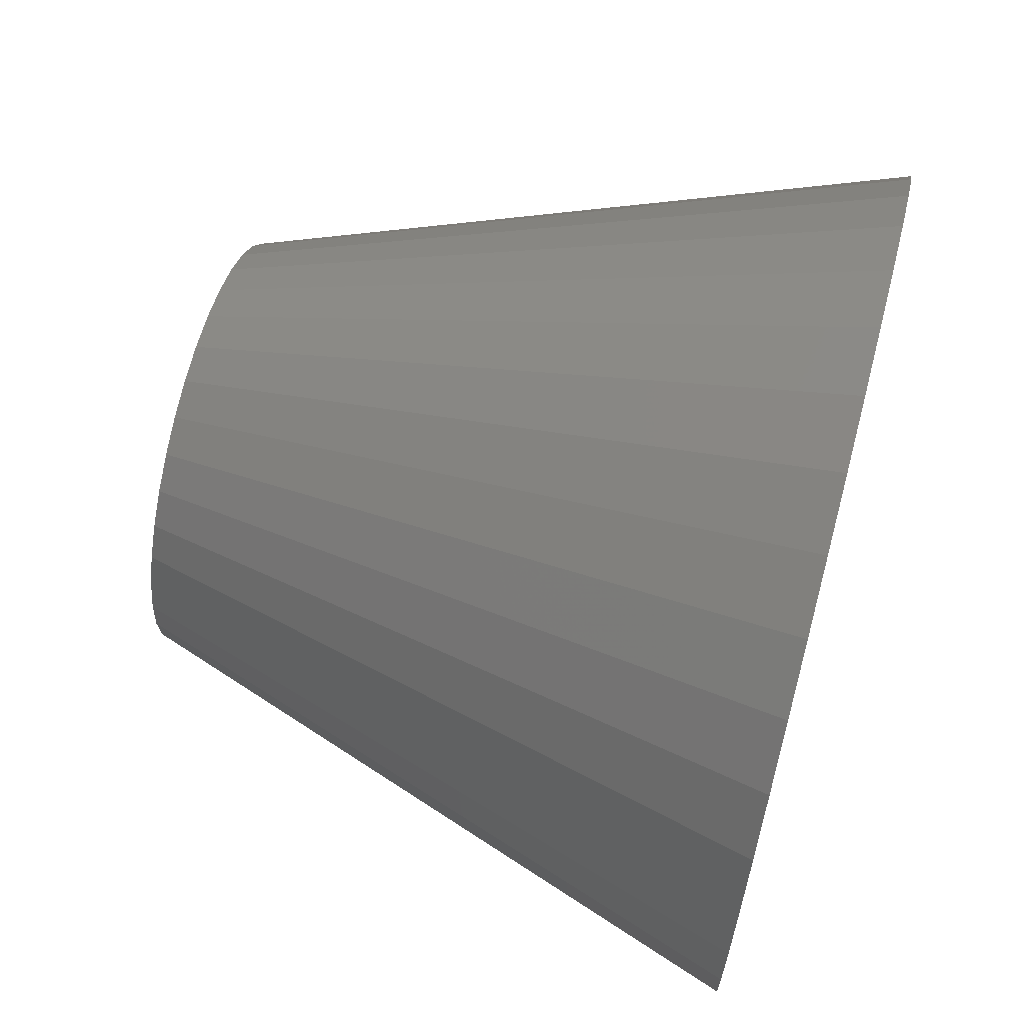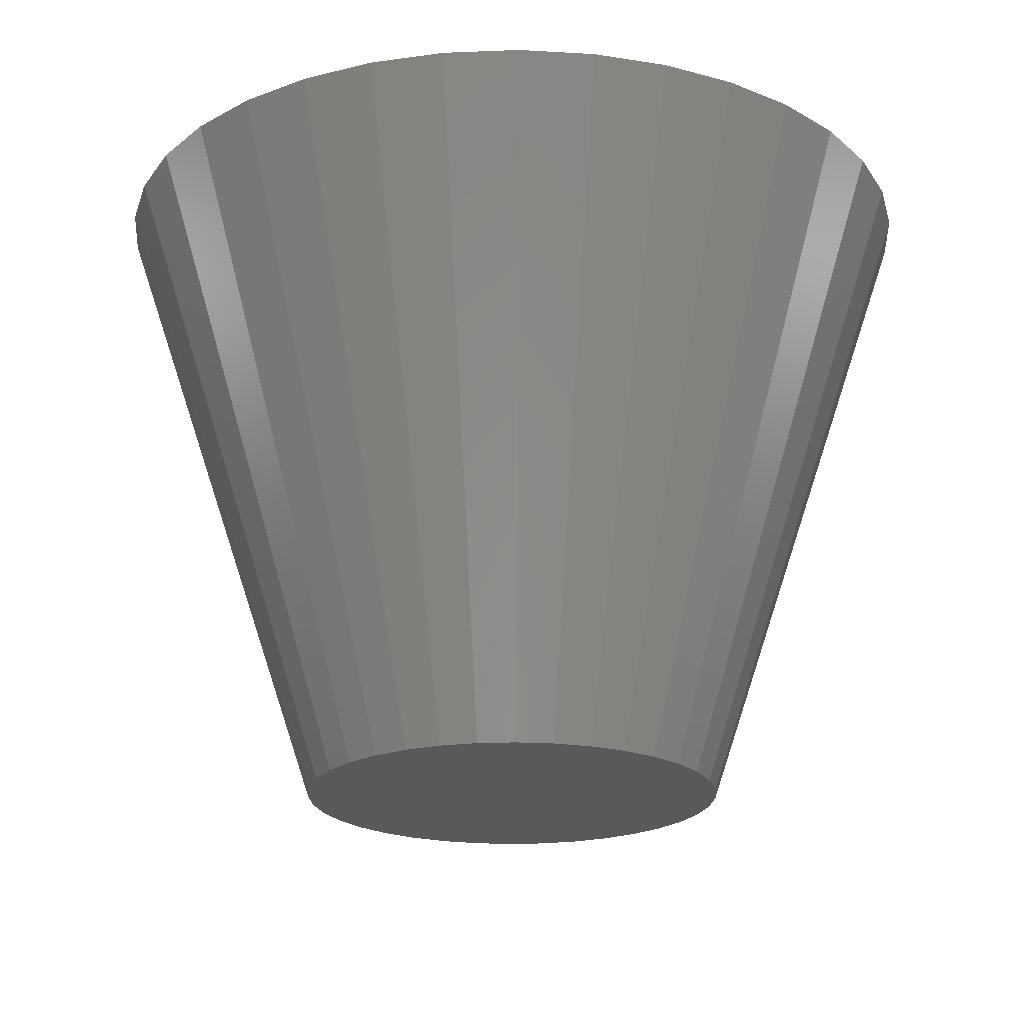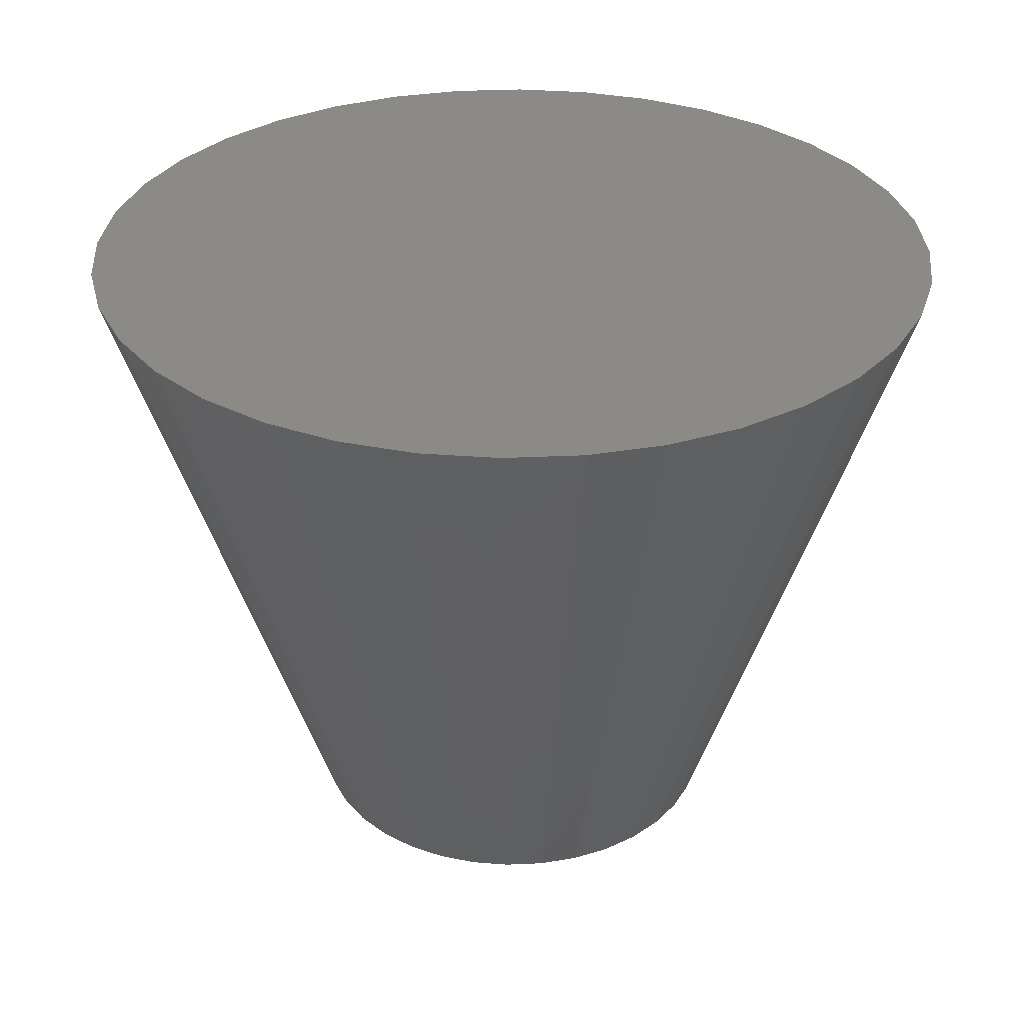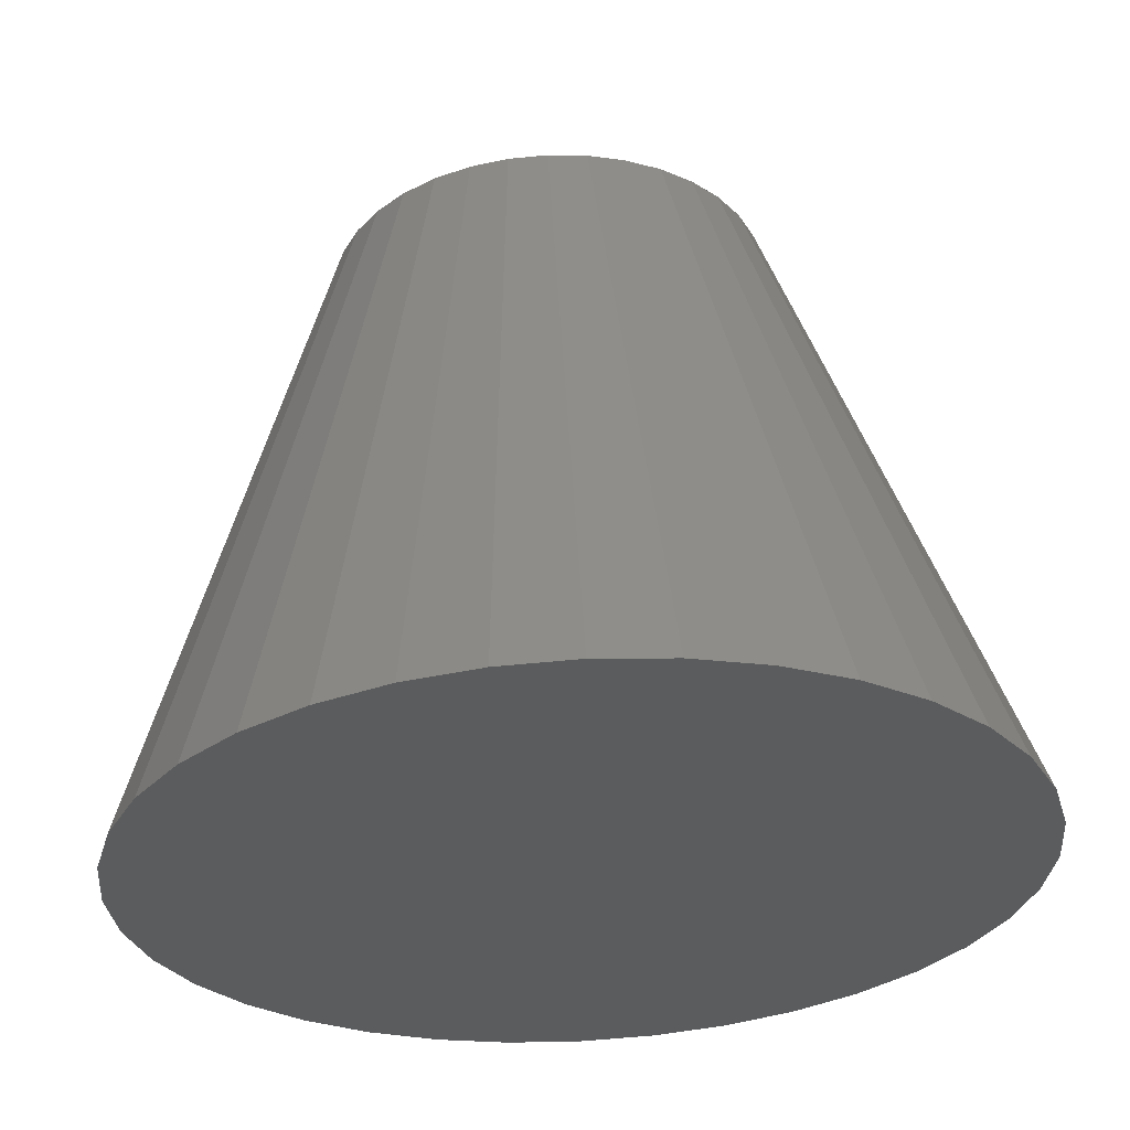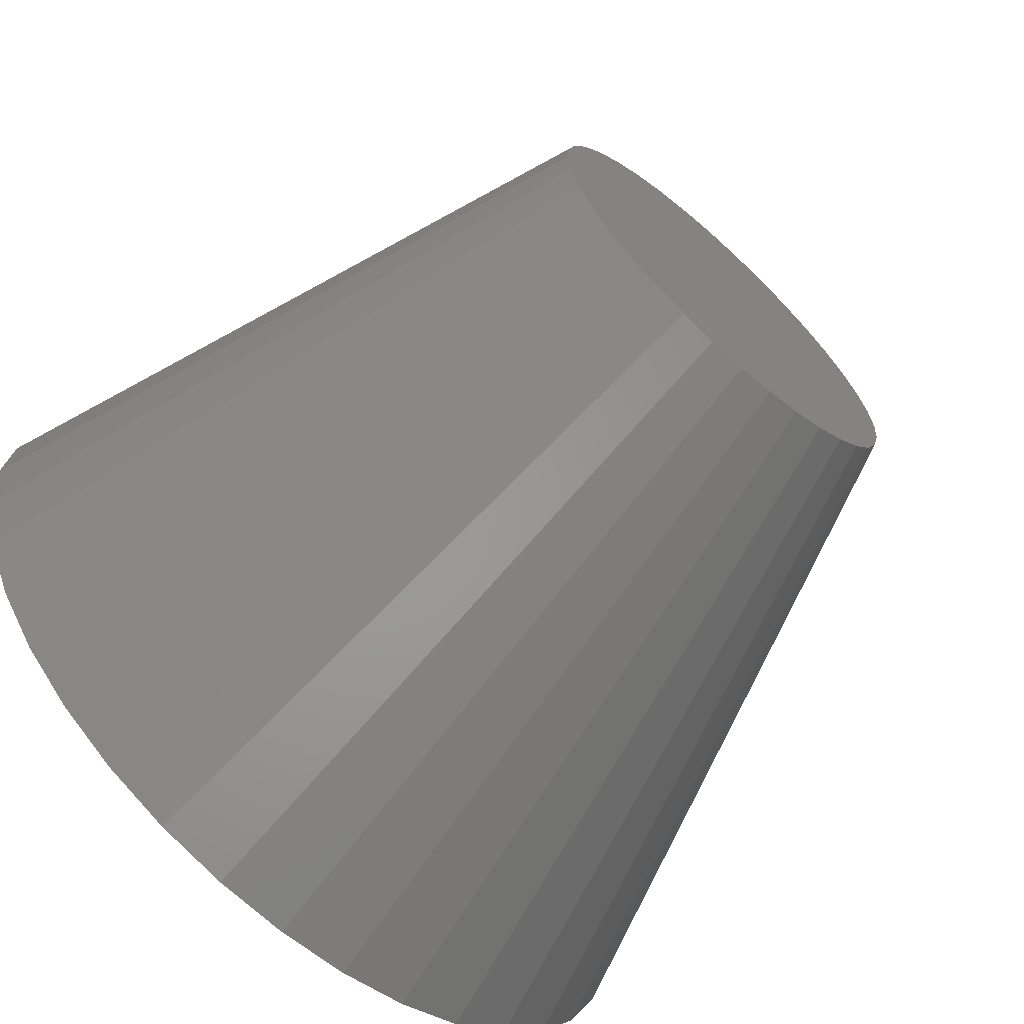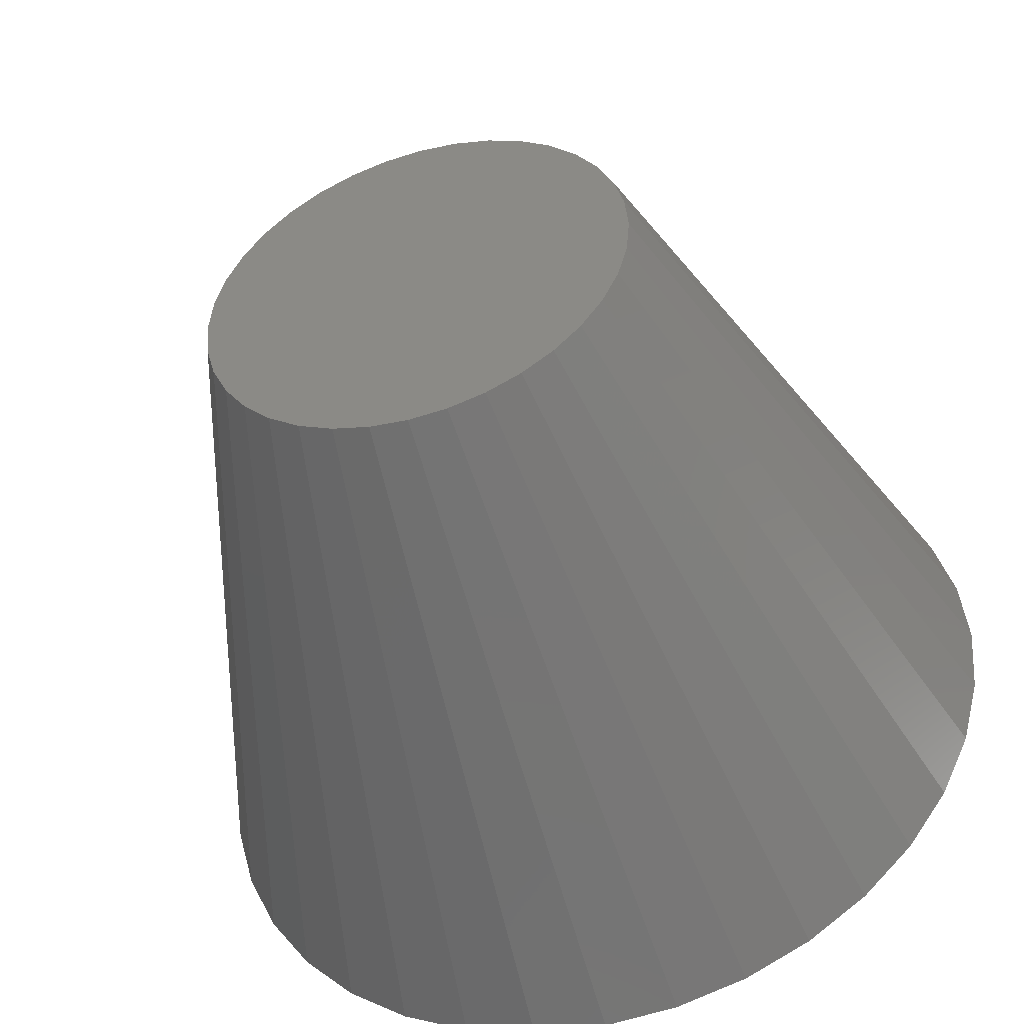
<metadata>
{"format":"stl","ext":"stl","renderer":"f3d","projection":"perspective","resolution":1024,"background":"white","views":[{"elev":65.7,"azim":104.7,"up":"+Z"},{"elev":-21.0,"azim":39.1,"up":"+Y"},{"elev":31.8,"azim":141.3,"up":"+Y"},{"elev":60.8,"azim":177.1,"up":"+Z"},{"elev":-66.5,"azim":-41.8,"up":"+Z"},{"elev":-47.7,"azim":17.0,"up":"+Z"}]}
</metadata>
<code>
# stl→obj: 74 verts, 144 faces
v 0 -1.5 0
v 1 -1.5 0
v 0.9848 -1.5 0.1736
v 0.9397 -1.5 0.342
v 0.866 -1.5 0.5
v 0.766 -1.5 0.6428
v 0.6428 -1.5 0.766
v 0.5 -1.5 0.866
v 0.342 -1.5 0.9397
v 0.1736 -1.5 0.9848
v 6.123e-17 -1.5 1
v -0.1736 -1.5 0.9848
v -0.342 -1.5 0.9397
v -0.5 -1.5 0.866
v -0.6428 -1.5 0.766
v -0.766 -1.5 0.6428
v -0.866 -1.5 0.5
v -0.9397 -1.5 0.342
v -0.9848 -1.5 0.1736
v -1 -1.5 1.225e-16
v -0.9848 -1.5 -0.1736
v -0.9397 -1.5 -0.342
v -0.866 -1.5 -0.5
v -0.766 -1.5 -0.6428
v -0.6428 -1.5 -0.766
v -0.5 -1.5 -0.866
v -0.342 -1.5 -0.9397
v -0.1736 -1.5 -0.9848
v -1.837e-16 -1.5 -1
v 0.1736 -1.5 -0.9848
v 0.342 -1.5 -0.9397
v 0.5 -1.5 -0.866
v 0.6428 -1.5 -0.766
v 0.766 -1.5 -0.6428
v 0.866 -1.5 -0.5
v 0.9397 -1.5 -0.342
v 0.9848 -1.5 -0.1736
v 0 1.5 0
v 1.97 1.5 0.3473
v 2 1.5 0
v 1.879 1.5 0.684
v 1.732 1.5 1
v 1.532 1.5 1.286
v 1.286 1.5 1.532
v 1 1.5 1.732
v 0.684 1.5 1.879
v 0.3473 1.5 1.97
v 1.225e-16 1.5 2
v -0.3473 1.5 1.97
v -0.684 1.5 1.879
v -1 1.5 1.732
v -1.286 1.5 1.532
v -1.532 1.5 1.286
v -1.732 1.5 1
v -1.879 1.5 0.684
v -1.97 1.5 0.3473
v -2 1.5 2.449e-16
v -1.97 1.5 -0.3473
v -1.879 1.5 -0.684
v -1.732 1.5 -1
v -1.532 1.5 -1.286
v -1.286 1.5 -1.532
v -1 1.5 -1.732
v -0.684 1.5 -1.879
v -0.3473 1.5 -1.97
v -3.674e-16 1.5 -2
v 0.3473 1.5 -1.97
v 0.684 1.5 -1.879
v 1 1.5 -1.732
v 1.286 1.5 -1.532
v 1.532 1.5 -1.286
v 1.732 1.5 -1
v 1.879 1.5 -0.684
v 1.97 1.5 -0.3473
f 1 2 3
f 1 3 4
f 1 4 5
f 1 5 6
f 1 6 7
f 1 7 8
f 1 8 9
f 1 9 10
f 1 10 11
f 1 11 12
f 1 12 13
f 1 13 14
f 1 14 15
f 1 15 16
f 1 16 17
f 1 17 18
f 1 18 19
f 1 19 20
f 1 20 21
f 1 21 22
f 1 22 23
f 1 23 24
f 1 24 25
f 1 25 26
f 1 26 27
f 1 27 28
f 1 28 29
f 1 29 30
f 1 30 31
f 1 31 32
f 1 32 33
f 1 33 34
f 1 34 35
f 1 35 36
f 1 36 37
f 1 37 2
f 38 39 40
f 38 41 39
f 38 42 41
f 38 43 42
f 38 44 43
f 38 45 44
f 38 46 45
f 38 47 46
f 38 48 47
f 38 49 48
f 38 50 49
f 38 51 50
f 38 52 51
f 38 53 52
f 38 54 53
f 38 55 54
f 38 56 55
f 38 57 56
f 38 58 57
f 38 59 58
f 38 60 59
f 38 61 60
f 38 62 61
f 38 63 62
f 38 64 63
f 38 65 64
f 38 66 65
f 38 67 66
f 38 68 67
f 38 69 68
f 38 70 69
f 38 71 70
f 38 72 71
f 38 73 72
f 38 74 73
f 38 40 74
f 2 40 39
f 2 39 3
f 3 39 41
f 3 41 4
f 4 41 42
f 4 42 5
f 5 42 43
f 5 43 6
f 6 43 44
f 6 44 7
f 7 44 45
f 7 45 8
f 8 45 46
f 8 46 9
f 9 46 47
f 9 47 10
f 10 47 48
f 10 48 11
f 11 48 49
f 11 49 12
f 12 49 50
f 12 50 13
f 13 50 51
f 13 51 14
f 14 51 52
f 14 52 15
f 15 52 53
f 15 53 16
f 16 53 54
f 16 54 17
f 17 54 55
f 17 55 18
f 18 55 56
f 18 56 19
f 19 56 57
f 19 57 20
f 20 57 58
f 20 58 21
f 21 58 59
f 21 59 22
f 22 59 60
f 22 60 23
f 23 60 61
f 23 61 24
f 24 61 62
f 24 62 25
f 25 62 63
f 25 63 26
f 26 63 64
f 26 64 27
f 27 64 65
f 27 65 28
f 28 65 66
f 28 66 29
f 29 66 67
f 29 67 30
f 30 67 68
f 30 68 31
f 31 68 69
f 31 69 32
f 32 69 70
f 32 70 33
f 33 70 71
f 33 71 34
f 34 71 72
f 34 72 35
f 35 72 73
f 35 73 36
f 36 73 74
f 36 74 37
f 37 74 40
f 37 40 2

</code>
